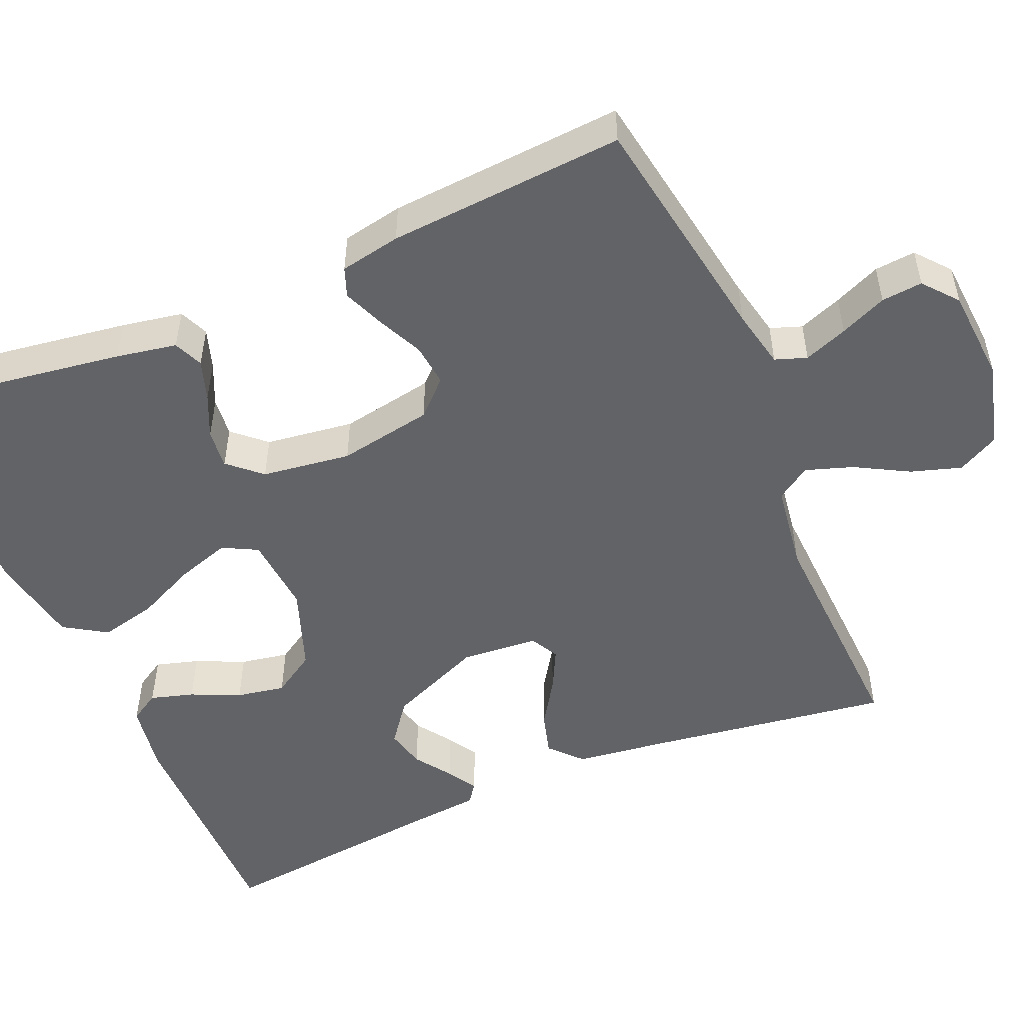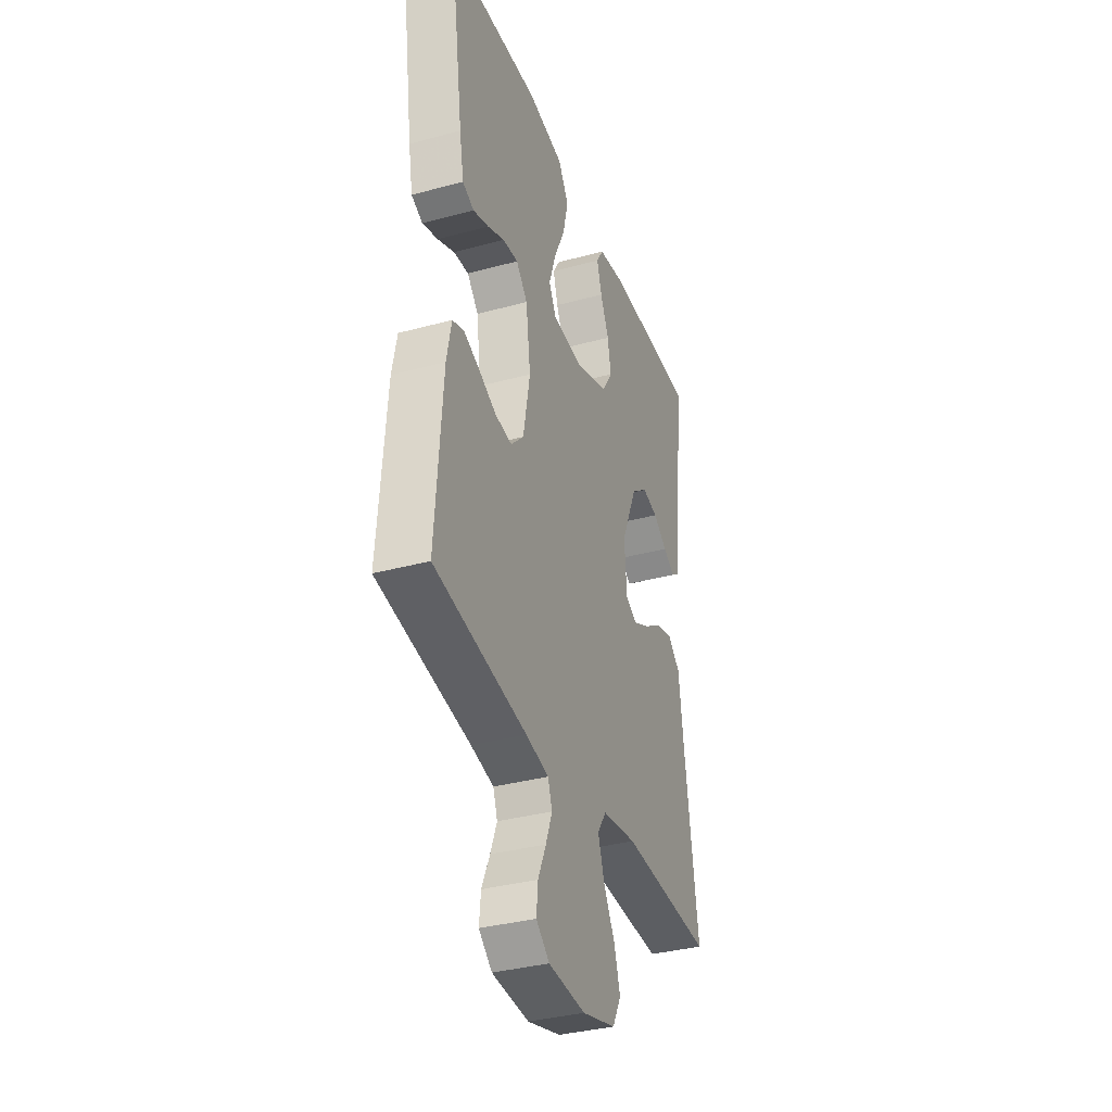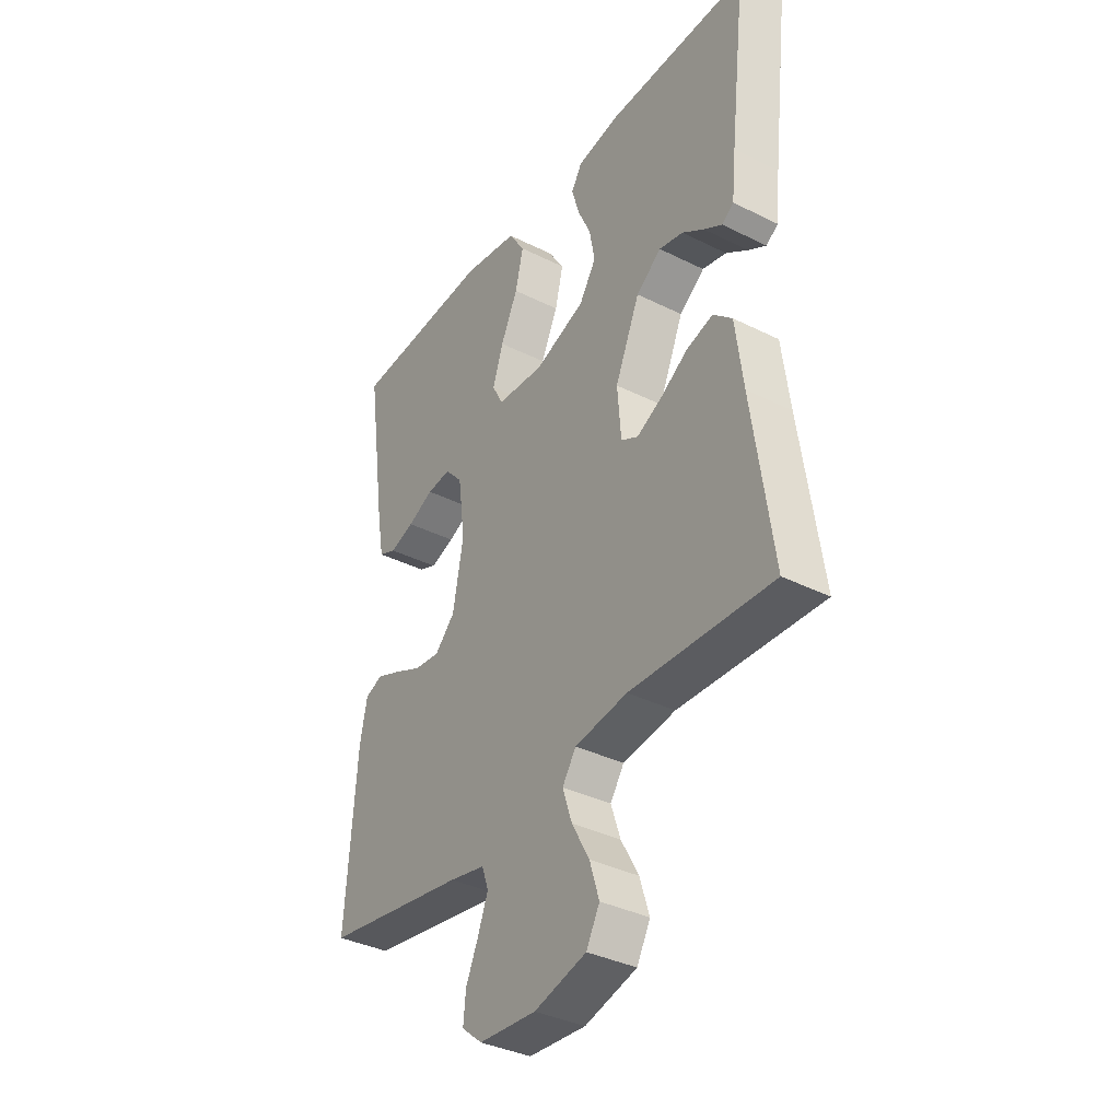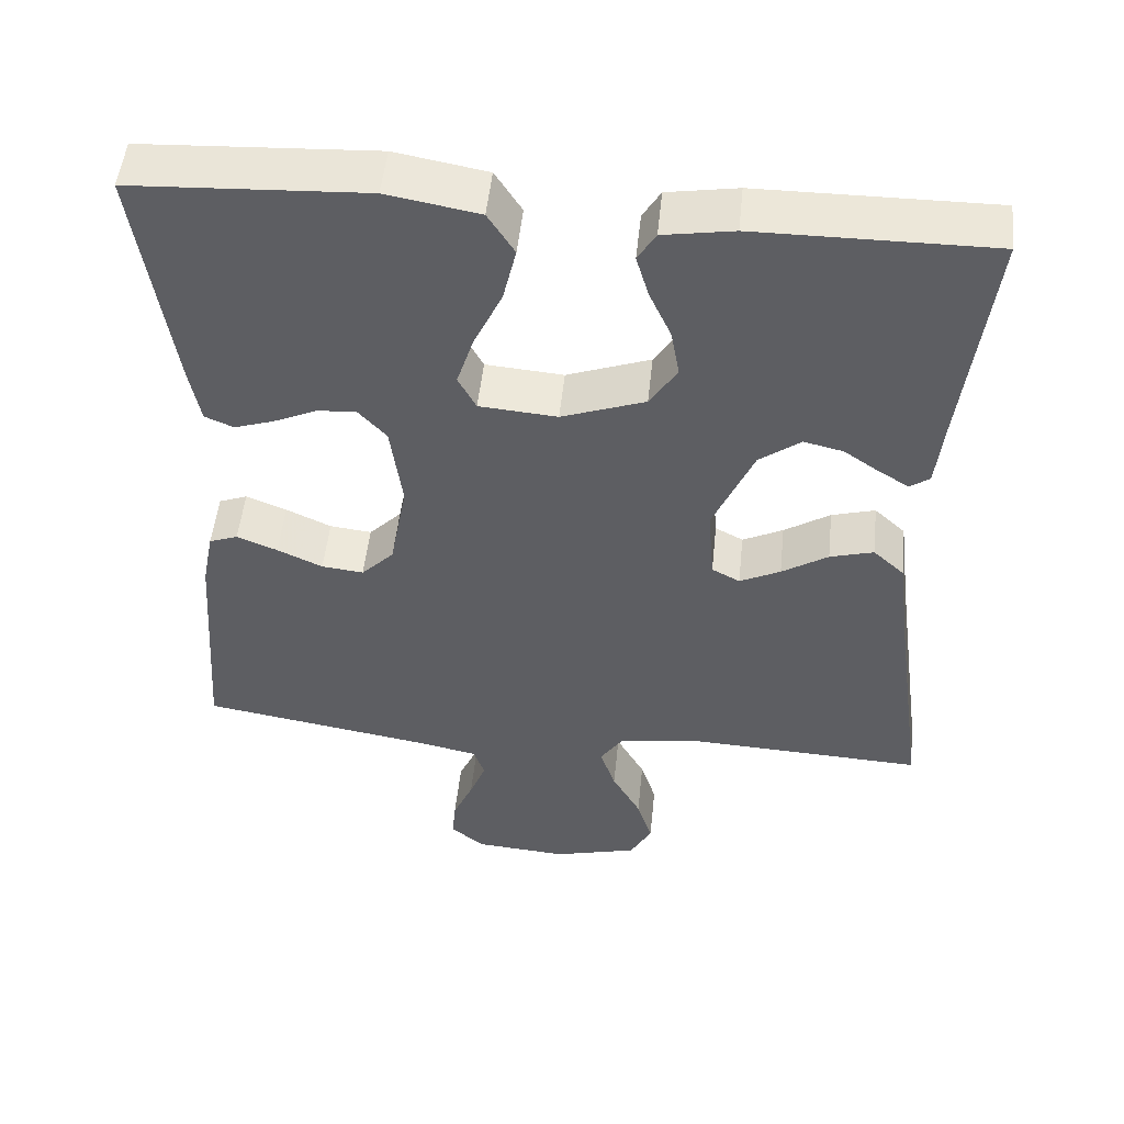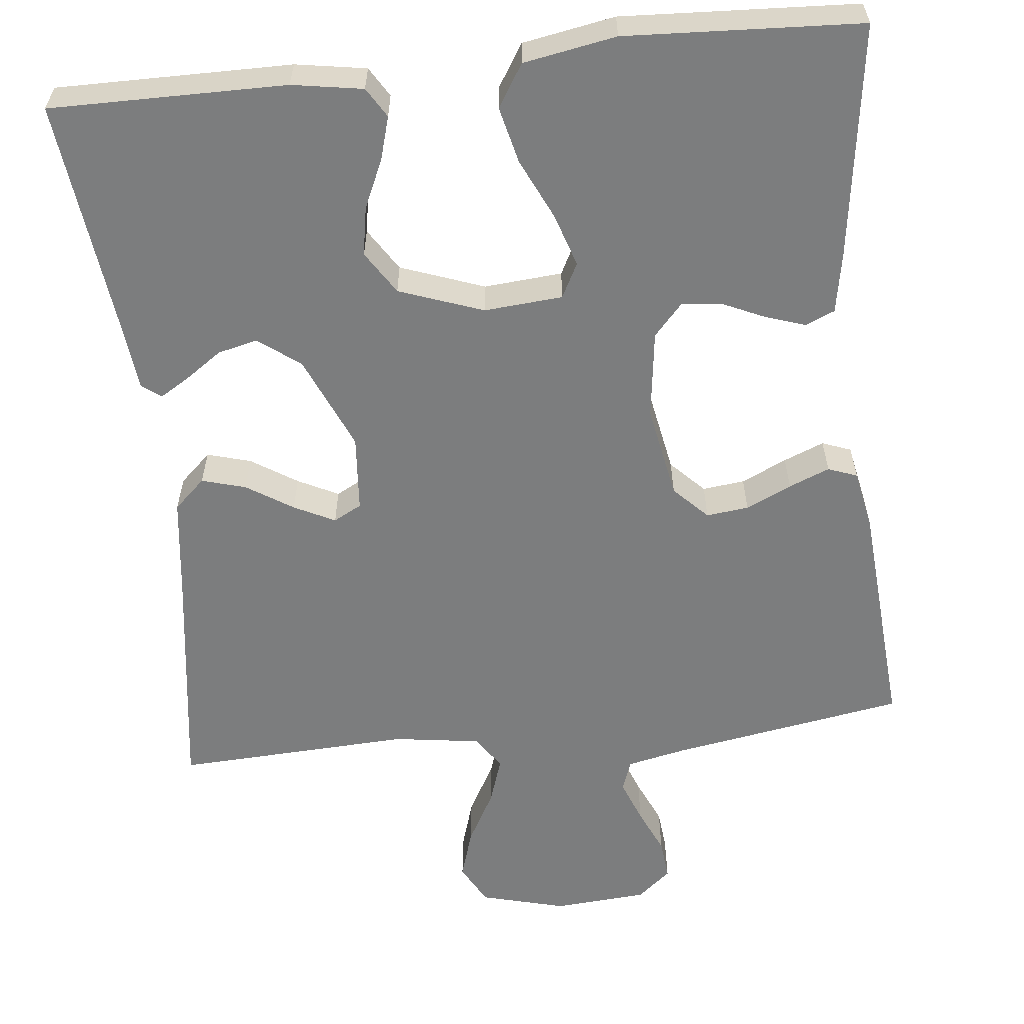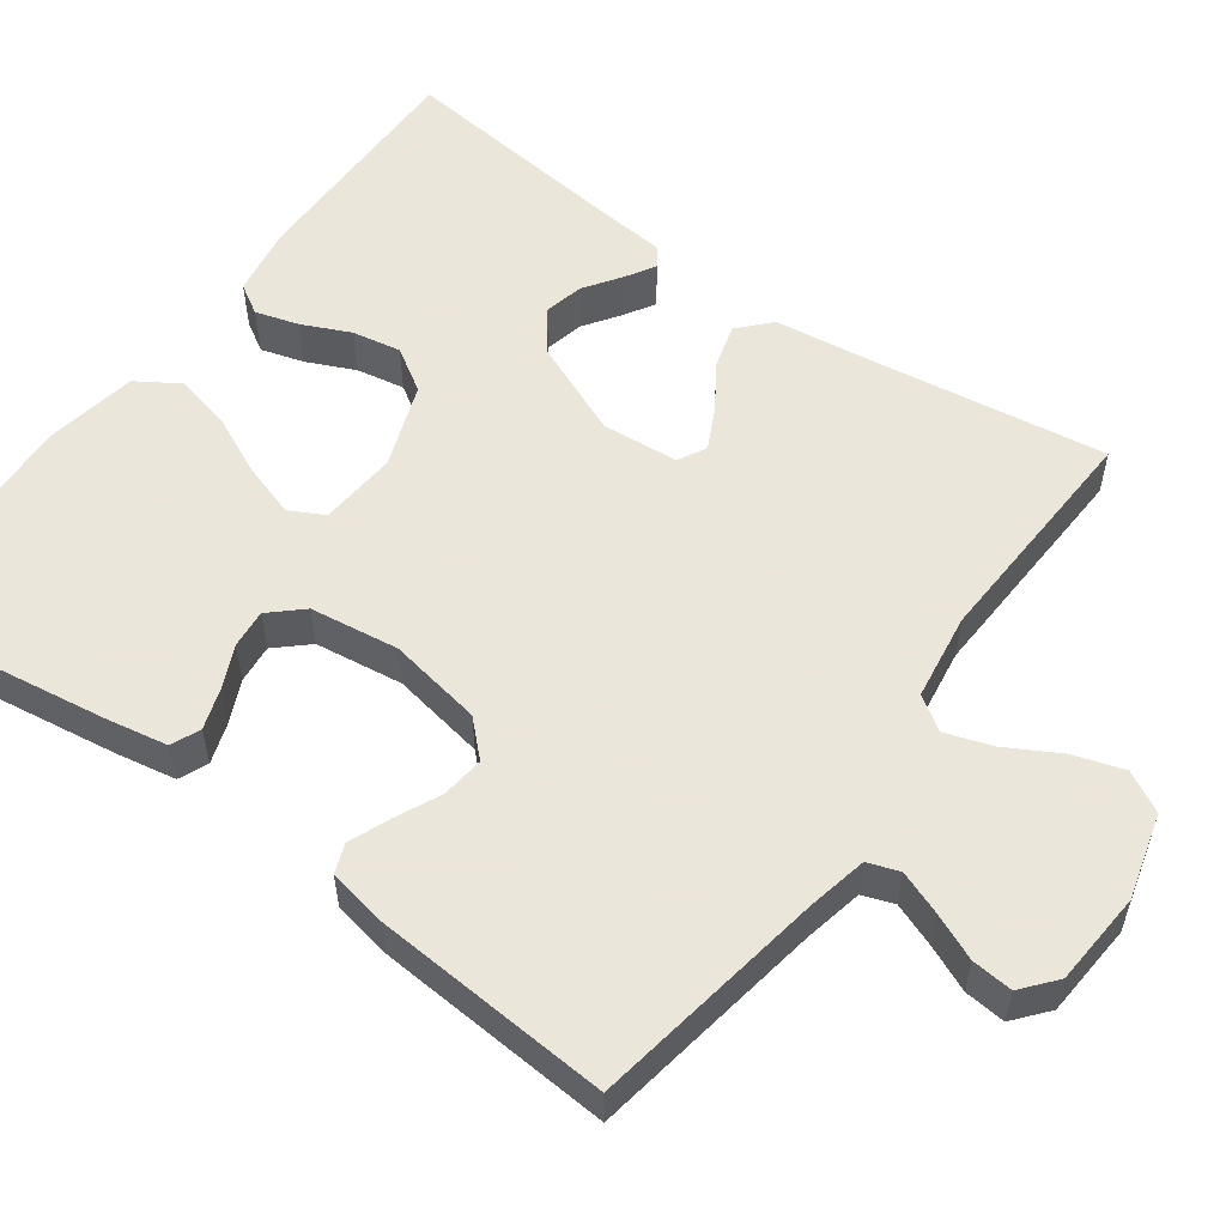
<metadata>
{"format":"obj","ext":"obj","renderer":"f3d","projection":"perspective","resolution":1024,"background":"white","views":[{"elev":-50.9,"azim":113.1,"up":"+Y"},{"elev":-35.4,"azim":109.8,"up":"+Z"},{"elev":-36.7,"azim":-122.9,"up":"+Z"},{"elev":51.0,"azim":-174.1,"up":"+Z"},{"elev":-59.0,"azim":6.2,"up":"+Y"},{"elev":55.0,"azim":125.8,"up":"+Y"}]}
</metadata>
<code>
v -0.5 0.07 0.5
v -0.2 0.07 0.498
v -0.11 0.07 0.483
v -0.087 0.07 0.445
v -0.103 0.07 0.39
v -0.131 0.07 0.328
v -0.142 0.07 0.266
v -0.107 0.07 0.211
v 0 0.07 0.172
v 0.1 0.07 0.18
v 0.123 0.07 0.224
v 0.101 0.07 0.292
v 0.065 0.07 0.369
v 0.048 0.07 0.441
v 0.082 0.07 0.495
v 0.2 0.07 0.516
v 0.5 0.07 0.5
v 0.457 0.07 0.2
v 0.443 0.07 0.123
v 0.406 0.07 0.107
v 0.355 0.07 0.124
v 0.3 0.07 0.149
v 0.25 0.07 0.154
v 0.213 0.07 0.113
v 0.198 0.07 0
v 0.22 0.07 -0.12
v 0.262 0.07 -0.163
v 0.316 0.07 -0.157
v 0.374 0.07 -0.13
v 0.426 0.07 -0.109
v 0.463 0.07 -0.123
v 0.478 0.07 -0.2
v 0.5 0.07 -0.5
v 0.2 0.07 -0.55
v 0.125 0.07 -0.566
v 0.111 0.07 -0.606
v 0.132 0.07 -0.661
v 0.158 0.07 -0.72
v 0.163 0.07 -0.772
v 0.12 0.07 -0.808
v 0 0.07 -0.817
v -0.109 0.07 -0.788
v -0.137 0.07 -0.736
v -0.117 0.07 -0.672
v -0.08 0.07 -0.605
v -0.06 0.07 -0.545
v -0.089 0.07 -0.502
v -0.2 0.07 -0.486
v -0.5 0.07 -0.5
v -0.458 0.07 -0.2
v -0.442 0.07 -0.074
v -0.402 0.07 -0.037
v -0.346 0.07 -0.053
v -0.287 0.07 -0.091
v -0.235 0.07 -0.117
v -0.199 0.07 -0.098
v -0.191 0.07 0
v -0.243 0.07 0.121
v -0.296 0.07 0.161
v -0.347 0.07 0.149
v -0.393 0.07 0.117
v -0.431 0.07 0.094
v -0.456 0.07 0.112
v -0.465 0.07 0.2
v -0.5 0 0.5
v -0.2 0 0.498
v -0.11 0 0.483
v -0.087 0 0.445
v -0.103 0 0.39
v -0.131 0 0.328
v -0.142 0 0.266
v -0.107 0 0.211
v 0 0 0.172
v 0.1 0 0.18
v 0.123 0 0.224
v 0.101 0 0.292
v 0.065 0 0.369
v 0.048 0 0.441
v 0.082 0 0.495
v 0.2 0 0.516
v 0.5 0 0.5
v 0.457 0 0.2
v 0.443 0 0.123
v 0.406 0 0.107
v 0.355 0 0.124
v 0.3 0 0.149
v 0.25 0 0.154
v 0.213 0 0.113
v 0.198 0 0
v 0.22 0 -0.12
v 0.262 0 -0.163
v 0.316 0 -0.157
v 0.374 0 -0.13
v 0.426 0 -0.109
v 0.463 0 -0.123
v 0.478 0 -0.2
v 0.5 0 -0.5
v 0.2 0 -0.55
v 0.125 0 -0.566
v 0.111 0 -0.606
v 0.132 0 -0.661
v 0.158 0 -0.72
v 0.163 0 -0.772
v 0.12 0 -0.808
v 0 0 -0.817
v -0.109 0 -0.788
v -0.137 0 -0.736
v -0.117 0 -0.672
v -0.08 0 -0.605
v -0.06 0 -0.545
v -0.089 0 -0.502
v -0.2 0 -0.486
v -0.5 0 -0.5
v -0.458 0 -0.2
v -0.442 0 -0.074
v -0.402 0 -0.037
v -0.346 0 -0.053
v -0.287 0 -0.091
v -0.235 0 -0.117
v -0.199 0 -0.098
v -0.191 0 0
v -0.243 0 0.121
v -0.296 0 0.161
v -0.347 0 0.149
v -0.393 0 0.117
v -0.431 0 0.094
v -0.456 0 0.112
v -0.465 0 0.2
f 62 63 64
f 61 62 64
f 60 61 64
f 4 5 6
f 3 4 6
f 2 3 6
f 1 2 6
f 64 1 6
f 60 64 6
f 59 60 6
f 58 59 6 7
f 57 58 7 8
f 56 57 8 9
f 52 53 54
f 51 52 54
f 50 51 54
f 50 54 55
f 49 50 55
f 48 49 55
f 47 48 55 56
f 43 44 45
f 42 43 45
f 41 42 45
f 40 41 45
f 39 40 45
f 38 39 45
f 37 38 45
f 36 37 45 46
f 56 9 10
f 47 56 10
f 46 47 10
f 36 46 10
f 35 36 10
f 32 33 34
f 31 32 34
f 30 31 34
f 29 30 34
f 28 29 34
f 20 21 22
f 19 20 22
f 18 19 22
f 17 18 22
f 16 17 22
f 15 16 22
f 14 15 22
f 13 14 22
f 12 13 22
f 11 12 22 23
f 10 11 23 24
f 27 28 34 35
f 26 27 35
f 25 26 35 10
f 10 24 25
f 128 127 126
f 128 126 125
f 128 125 124
f 70 69 68
f 70 68 67
f 70 67 66
f 70 66 65
f 70 65 128
f 70 128 124
f 70 124 123
f 71 70 123 122
f 72 71 122 121
f 73 72 121 120
f 118 117 116
f 118 116 115
f 118 115 114
f 119 118 114
f 119 114 113
f 119 113 112
f 120 119 112 111
f 109 108 107
f 109 107 106
f 109 106 105
f 109 105 104
f 109 104 103
f 109 103 102
f 109 102 101
f 110 109 101 100
f 74 73 120
f 74 120 111
f 74 111 110
f 74 110 100
f 74 100 99
f 98 97 96
f 98 96 95
f 98 95 94
f 98 94 93
f 98 93 92
f 86 85 84
f 86 84 83
f 86 83 82
f 86 82 81
f 86 81 80
f 86 80 79
f 86 79 78
f 86 78 77
f 86 77 76
f 87 86 76 75
f 88 87 75 74
f 99 98 92 91
f 99 91 90
f 74 99 90 89
f 89 88 74
f 1 65 66 2
f 2 66 67 3
f 3 67 68 4
f 4 68 69 5
f 5 69 70 6
f 6 70 71 7
f 7 71 72 8
f 8 72 73 9
f 9 73 74 10
f 10 74 75 11
f 11 75 76 12
f 12 76 77 13
f 13 77 78 14
f 14 78 79 15
f 15 79 80 16
f 16 80 81 17
f 17 81 82 18
f 18 82 83 19
f 19 83 84 20
f 20 84 85 21
f 21 85 86 22
f 22 86 87 23
f 23 87 88 24
f 24 88 89 25
f 25 89 90 26
f 26 90 91 27
f 27 91 92 28
f 28 92 93 29
f 29 93 94 30
f 30 94 95 31
f 31 95 96 32
f 32 96 97 33
f 33 97 98 34
f 34 98 99 35
f 35 99 100 36
f 36 100 101 37
f 37 101 102 38
f 38 102 103 39
f 39 103 104 40
f 40 104 105 41
f 41 105 106 42
f 42 106 107 43
f 43 107 108 44
f 44 108 109 45
f 45 109 110 46
f 46 110 111 47
f 47 111 112 48
f 48 112 113 49
f 49 113 114 50
f 50 114 115 51
f 51 115 116 52
f 52 116 117 53
f 53 117 118 54
f 54 118 119 55
f 55 119 120 56
f 56 120 121 57
f 57 121 122 58
f 58 122 123 59
f 59 123 124 60
f 60 124 125 61
f 61 125 126 62
f 62 126 127 63
f 63 127 128 64
f 64 128 65 1

</code>
